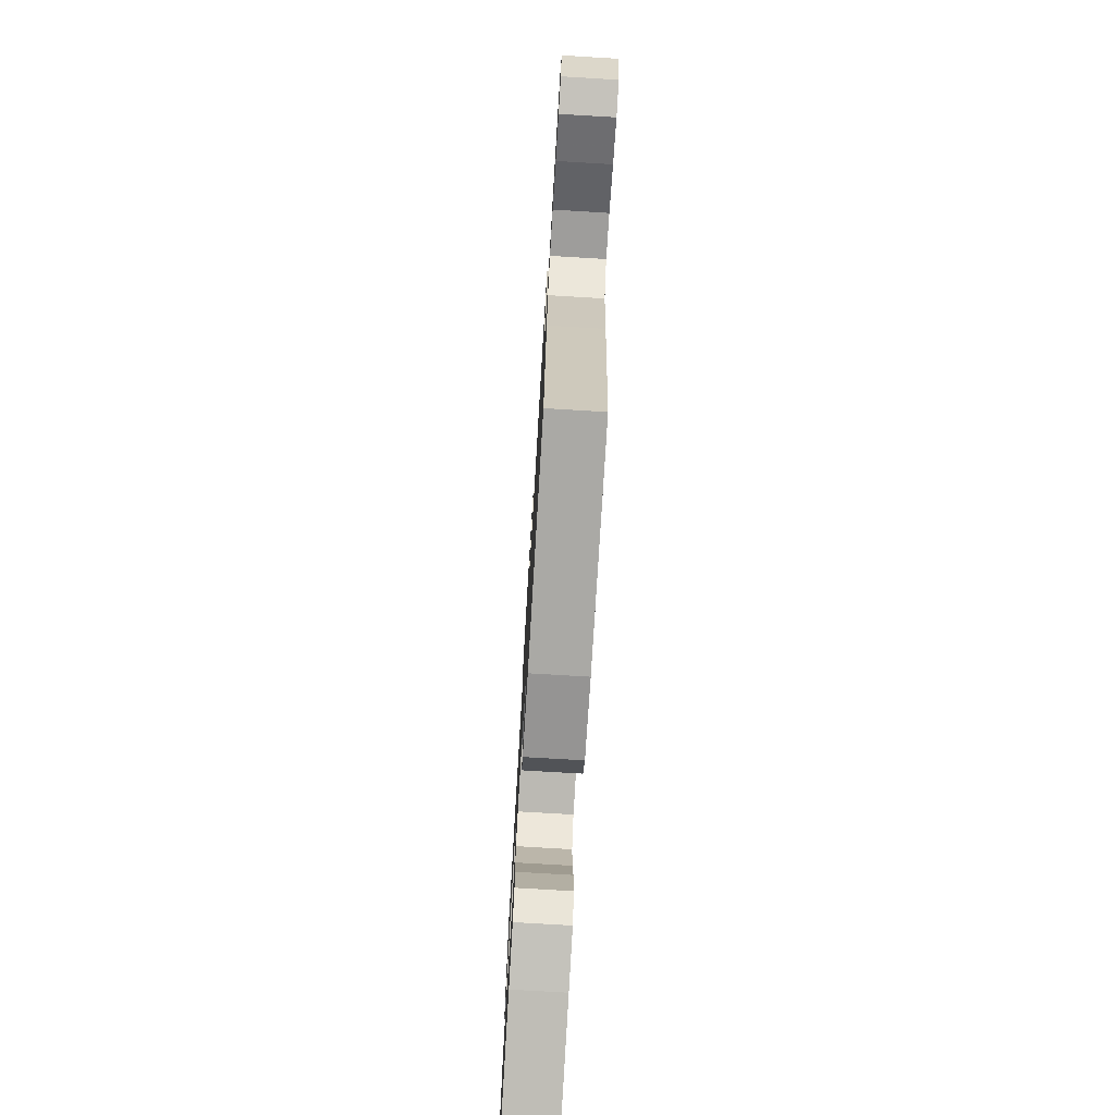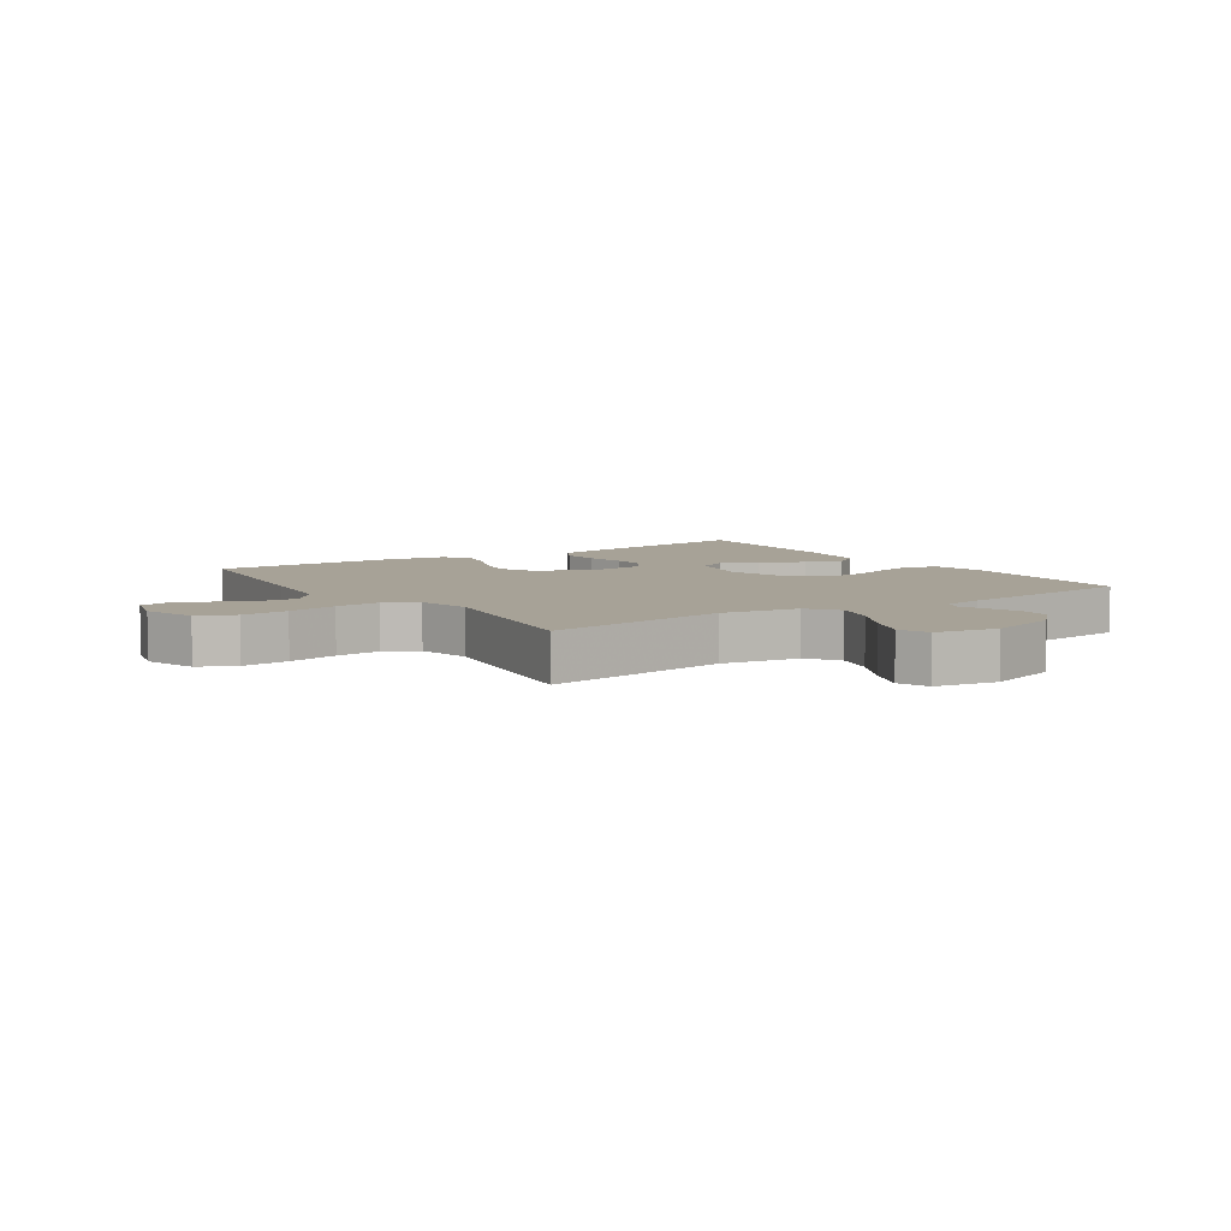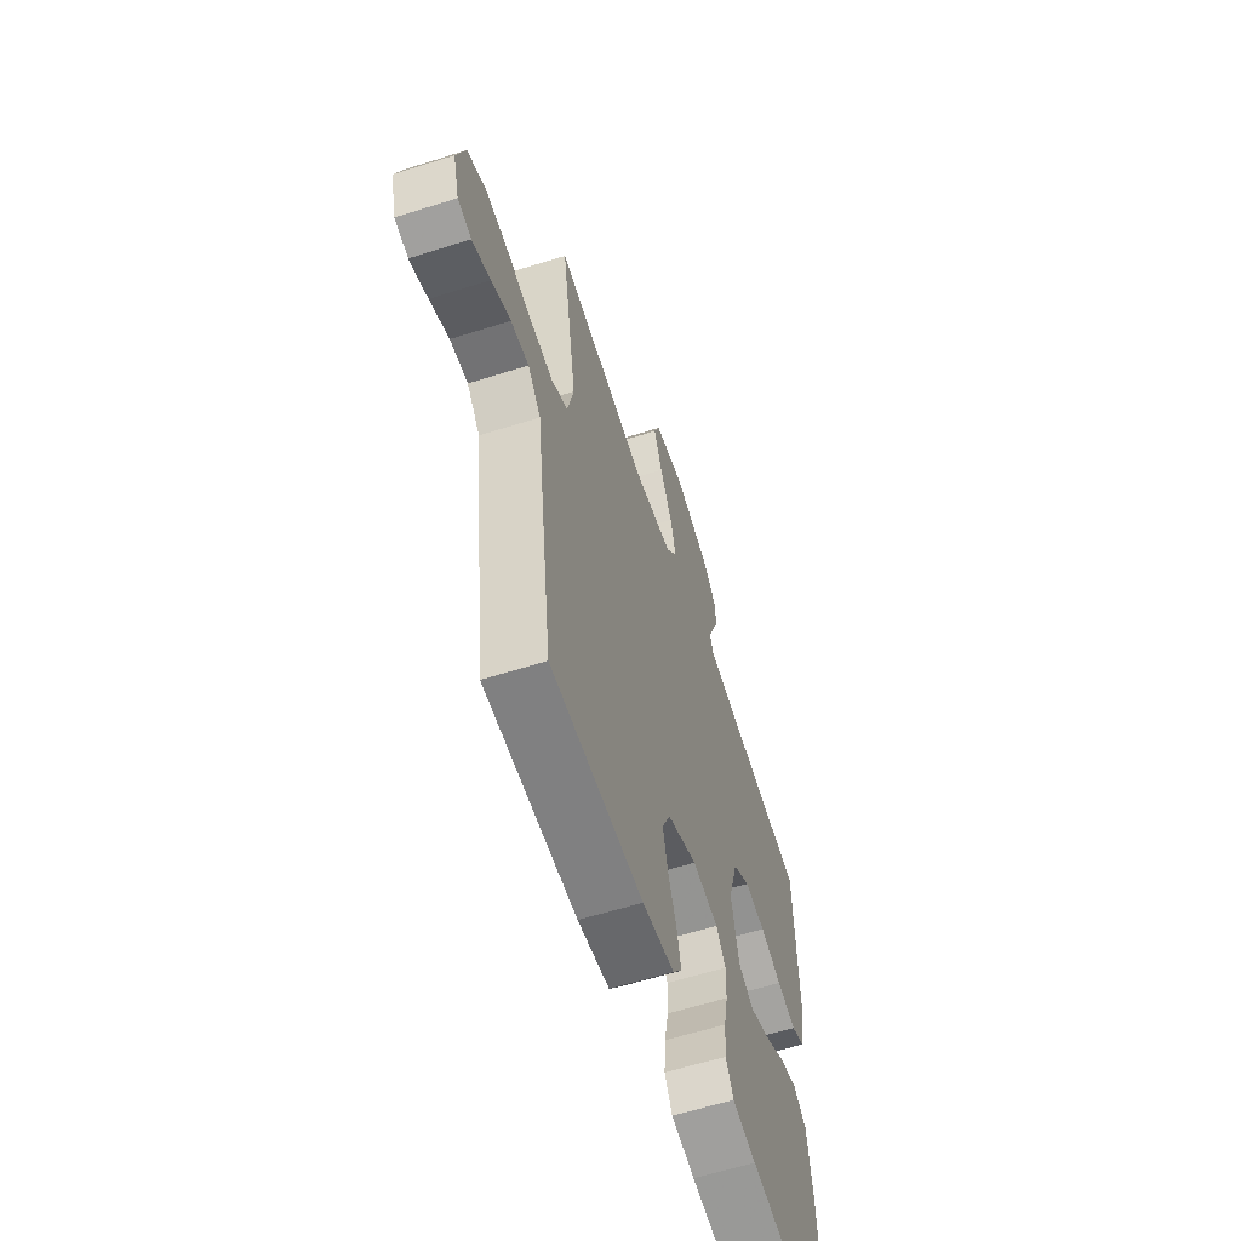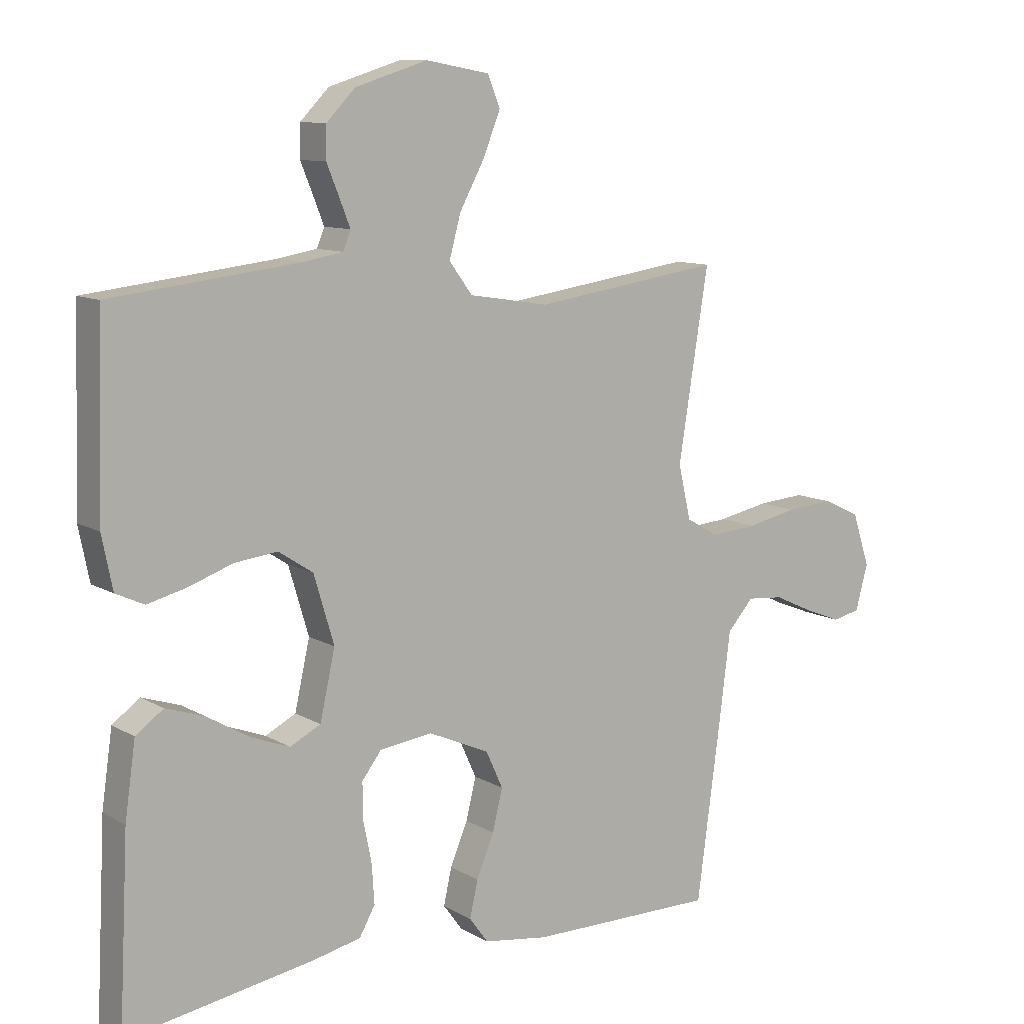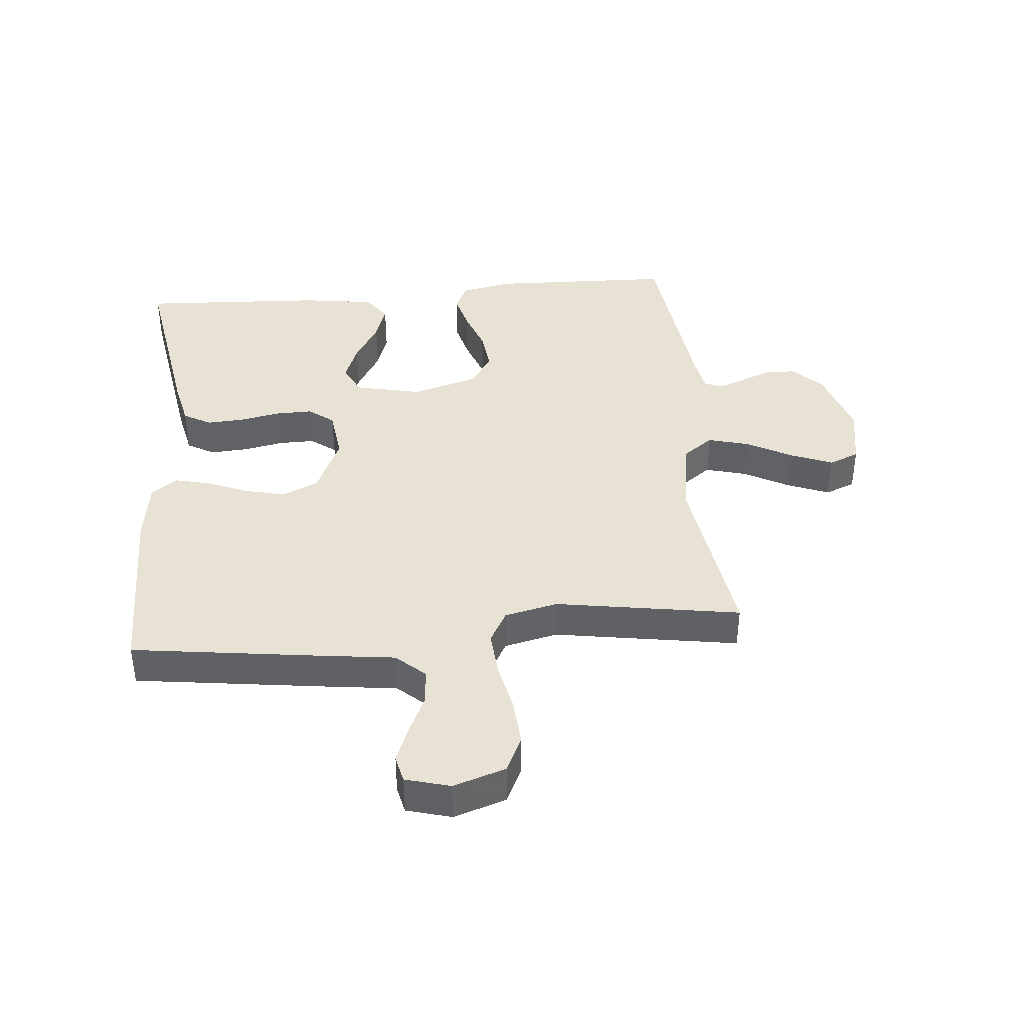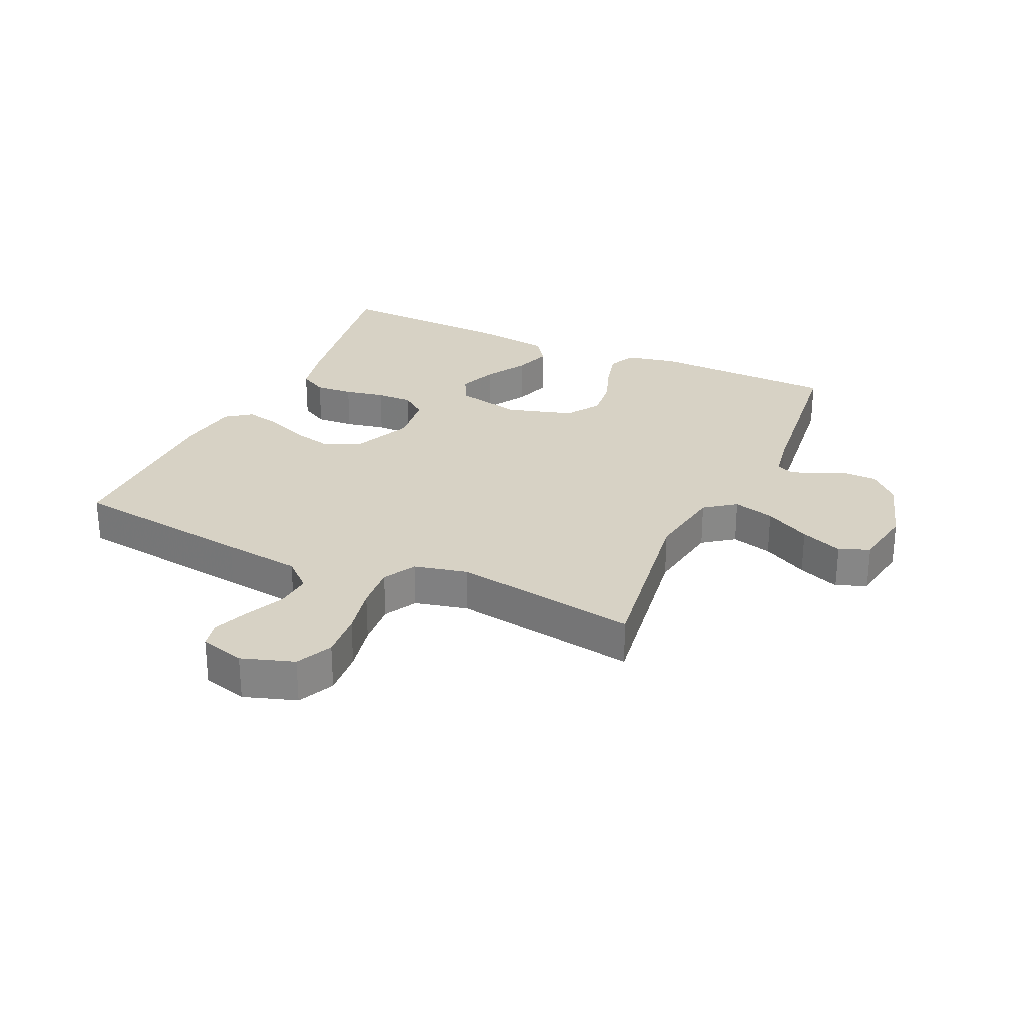
<metadata>
{"format":"obj","ext":"obj","renderer":"f3d","projection":"perspective","resolution":1024,"background":"white","views":[{"elev":-75.5,"azim":-93.4,"up":"+Z"},{"elev":6.6,"azim":-33.7,"up":"+Y"},{"elev":-60.2,"azim":-72.0,"up":"+Z"},{"elev":10.2,"azim":145.1,"up":"+Z"},{"elev":40.0,"azim":-95.1,"up":"+Y"},{"elev":27.6,"azim":-65.4,"up":"+Y"}]}
</metadata>
<code>
v 0.5 0.07 -0.5
v 0.2 0.07 -0.45
v 0.123 0.07 -0.433
v 0.098 0.07 -0.388
v 0.102 0.07 -0.326
v 0.115 0.07 -0.261
v 0.116 0.07 -0.202
v 0.085 0.07 -0.161
v 0 0.07 -0.15
v -0.097 0.07 -0.193
v -0.124 0.07 -0.252
v -0.108 0.07 -0.318
v -0.08 0.07 -0.385
v -0.067 0.07 -0.443
v -0.097 0.07 -0.484
v -0.2 0.07 -0.499
v -0.5 0.07 -0.5
v -0.54 0.07 -0.2
v -0.556 0.07 -0.073
v -0.598 0.07 -0.026
v -0.656 0.07 -0.031
v -0.719 0.07 -0.06
v -0.778 0.07 -0.083
v -0.822 0.07 -0.073
v -0.842 0.07 0
v -0.814 0.07 0.085
v -0.755 0.07 0.113
v -0.679 0.07 0.107
v -0.598 0.07 0.09
v -0.525 0.07 0.084
v -0.472 0.07 0.113
v -0.452 0.07 0.2
v -0.5 0.07 0.5
v -0.2 0.07 0.456
v -0.073 0.07 0.476
v -0.036 0.07 0.526
v -0.054 0.07 0.593
v -0.094 0.07 0.667
v -0.121 0.07 0.735
v -0.101 0.07 0.784
v 0 0.07 0.802
v 0.115 0.07 0.766
v 0.161 0.07 0.719
v 0.162 0.07 0.668
v 0.142 0.07 0.619
v 0.125 0.07 0.576
v 0.137 0.07 0.546
v 0.2 0.07 0.535
v 0.5 0.07 0.5
v 0.509 0.07 0.2
v 0.492 0.07 0.116
v 0.447 0.07 0.095
v 0.384 0.07 0.111
v 0.314 0.07 0.136
v 0.246 0.07 0.144
v 0.191 0.07 0.108
v 0.159 0.07 0
v 0.183 0.07 -0.108
v 0.232 0.07 -0.133
v 0.295 0.07 -0.109
v 0.363 0.07 -0.069
v 0.424 0.07 -0.049
v 0.468 0.07 -0.081
v 0.485 0.07 -0.2
v 0.5 0 -0.5
v 0.2 0 -0.45
v 0.123 0 -0.433
v 0.098 0 -0.388
v 0.102 0 -0.326
v 0.115 0 -0.261
v 0.116 0 -0.202
v 0.085 0 -0.161
v 0 0 -0.15
v -0.097 0 -0.193
v -0.124 0 -0.252
v -0.108 0 -0.318
v -0.08 0 -0.385
v -0.067 0 -0.443
v -0.097 0 -0.484
v -0.2 0 -0.499
v -0.5 0 -0.5
v -0.54 0 -0.2
v -0.556 0 -0.073
v -0.598 0 -0.026
v -0.656 0 -0.031
v -0.719 0 -0.06
v -0.778 0 -0.083
v -0.822 0 -0.073
v -0.842 0 0
v -0.814 0 0.085
v -0.755 0 0.113
v -0.679 0 0.107
v -0.598 0 0.09
v -0.525 0 0.084
v -0.472 0 0.113
v -0.452 0 0.2
v -0.5 0 0.5
v -0.2 0 0.456
v -0.073 0 0.476
v -0.036 0 0.526
v -0.054 0 0.593
v -0.094 0 0.667
v -0.121 0 0.735
v -0.101 0 0.784
v 0 0 0.802
v 0.115 0 0.766
v 0.161 0 0.719
v 0.162 0 0.668
v 0.142 0 0.619
v 0.125 0 0.576
v 0.137 0 0.546
v 0.2 0 0.535
v 0.5 0 0.5
v 0.509 0 0.2
v 0.492 0 0.116
v 0.447 0 0.095
v 0.384 0 0.111
v 0.314 0 0.136
v 0.246 0 0.144
v 0.191 0 0.108
v 0.159 0 0
v 0.183 0 -0.108
v 0.232 0 -0.133
v 0.295 0 -0.109
v 0.363 0 -0.069
v 0.424 0 -0.049
v 0.468 0 -0.081
v 0.485 0 -0.2
f 60 61 62 63
f 59 60 63 64
f 51 52 53 54
f 51 54 55
f 48 49 50 51
f 47 48 51 55
f 46 47 55 56
f 42 43 44 45
f 42 45 46
f 41 42 46
f 37 38 39 40
f 36 37 40 41
f 32 33 34
f 31 32 34 35
f 26 27 28 29
f 26 29 30
f 25 26 30
f 24 25 30
f 21 22 23 24
f 21 24 30
f 20 21 30 31
f 16 17 18 19
f 14 15 16 19
f 12 13 14 19
f 11 12 19 20
f 10 11 20 31
f 3 4 5 6
f 3 6 7
f 2 3 7
f 59 64 1 2
f 58 59 2 7
f 57 58 7 8
f 56 57 8 9
f 36 41 46 56
f 35 36 56 9
f 9 10 31 35
f 127 126 125 124
f 128 127 124 123
f 118 117 116 115
f 119 118 115
f 115 114 113 112
f 119 115 112 111
f 120 119 111 110
f 109 108 107 106
f 110 109 106
f 110 106 105
f 104 103 102 101
f 105 104 101 100
f 98 97 96
f 99 98 96 95
f 93 92 91 90
f 94 93 90
f 94 90 89
f 94 89 88
f 88 87 86 85
f 94 88 85
f 95 94 85 84
f 83 82 81 80
f 83 80 79 78
f 83 78 77 76
f 84 83 76 75
f 95 84 75 74
f 70 69 68 67
f 71 70 67
f 71 67 66
f 66 65 128 123
f 71 66 123 122
f 72 71 122 121
f 73 72 121 120
f 120 110 105 100
f 73 120 100 99
f 99 95 74 73
f 1 65 66 2
f 2 66 67 3
f 3 67 68 4
f 4 68 69 5
f 5 69 70 6
f 6 70 71 7
f 7 71 72 8
f 8 72 73 9
f 9 73 74 10
f 10 74 75 11
f 11 75 76 12
f 12 76 77 13
f 13 77 78 14
f 14 78 79 15
f 15 79 80 16
f 16 80 81 17
f 17 81 82 18
f 18 82 83 19
f 19 83 84 20
f 20 84 85 21
f 21 85 86 22
f 22 86 87 23
f 23 87 88 24
f 24 88 89 25
f 25 89 90 26
f 26 90 91 27
f 27 91 92 28
f 28 92 93 29
f 29 93 94 30
f 30 94 95 31
f 31 95 96 32
f 32 96 97 33
f 33 97 98 34
f 34 98 99 35
f 35 99 100 36
f 36 100 101 37
f 37 101 102 38
f 38 102 103 39
f 39 103 104 40
f 40 104 105 41
f 41 105 106 42
f 42 106 107 43
f 43 107 108 44
f 44 108 109 45
f 45 109 110 46
f 46 110 111 47
f 47 111 112 48
f 48 112 113 49
f 49 113 114 50
f 50 114 115 51
f 51 115 116 52
f 52 116 117 53
f 53 117 118 54
f 54 118 119 55
f 55 119 120 56
f 56 120 121 57
f 57 121 122 58
f 58 122 123 59
f 59 123 124 60
f 60 124 125 61
f 61 125 126 62
f 62 126 127 63
f 63 127 128 64
f 64 128 65 1

</code>
